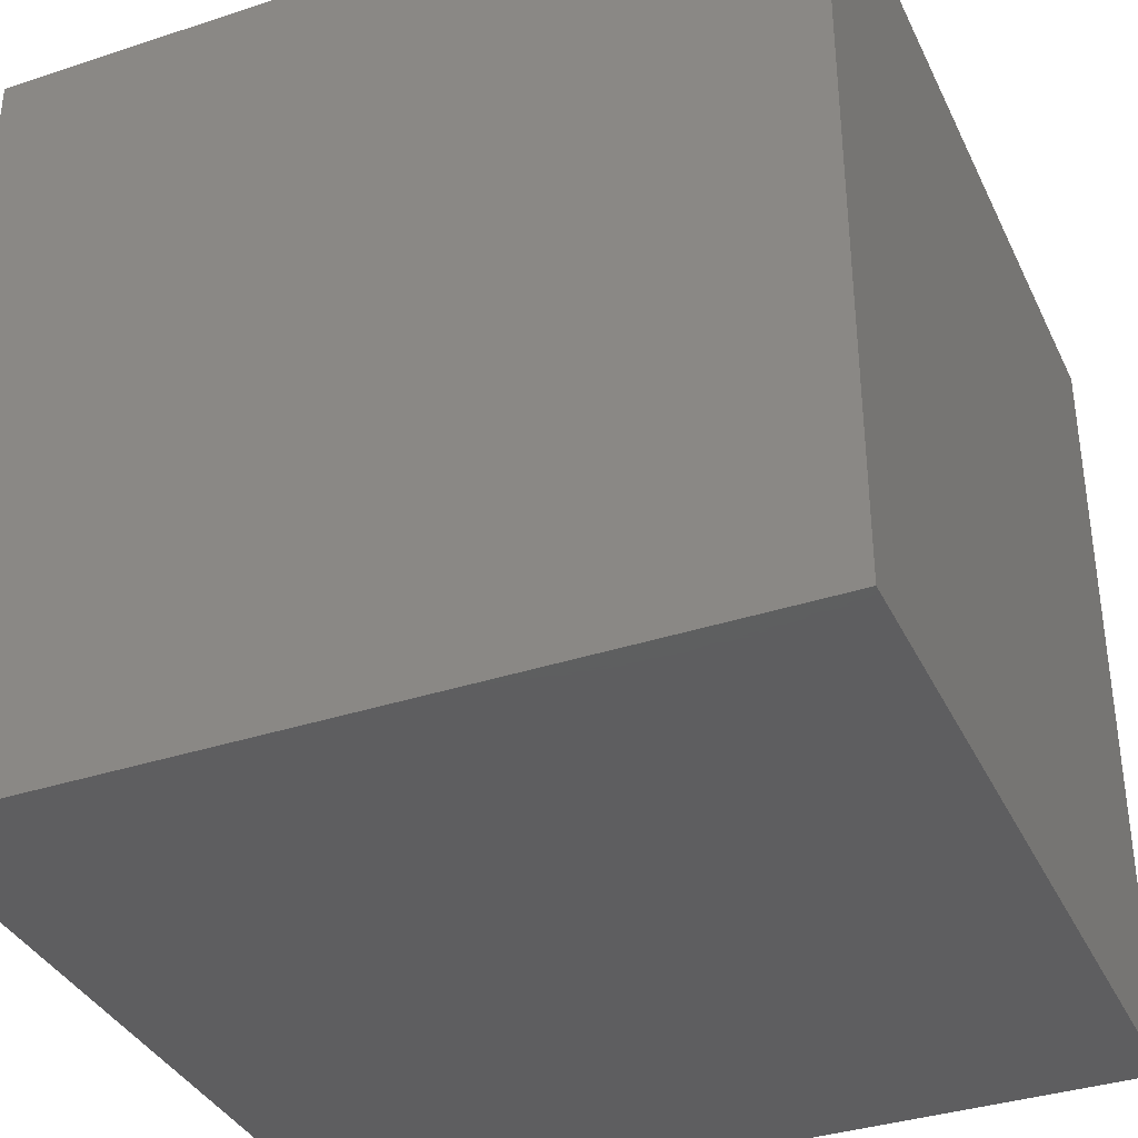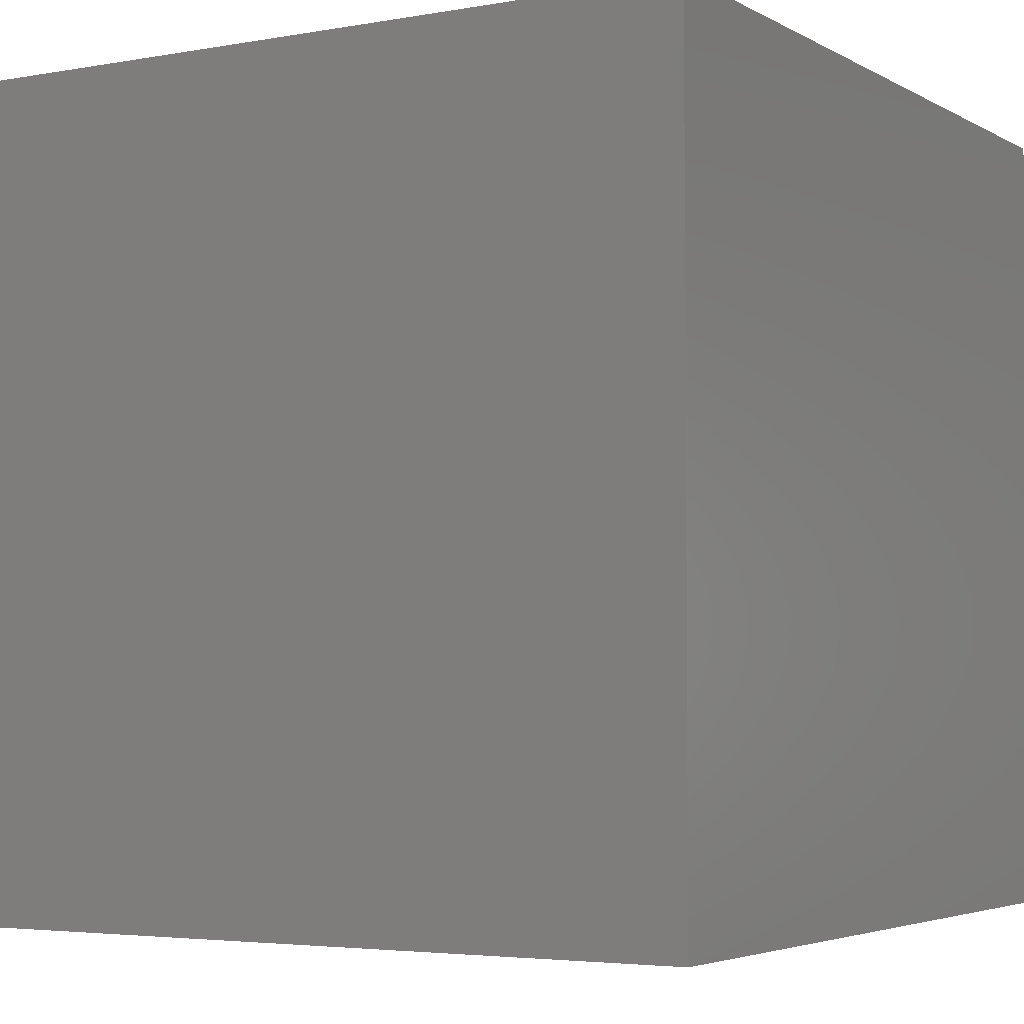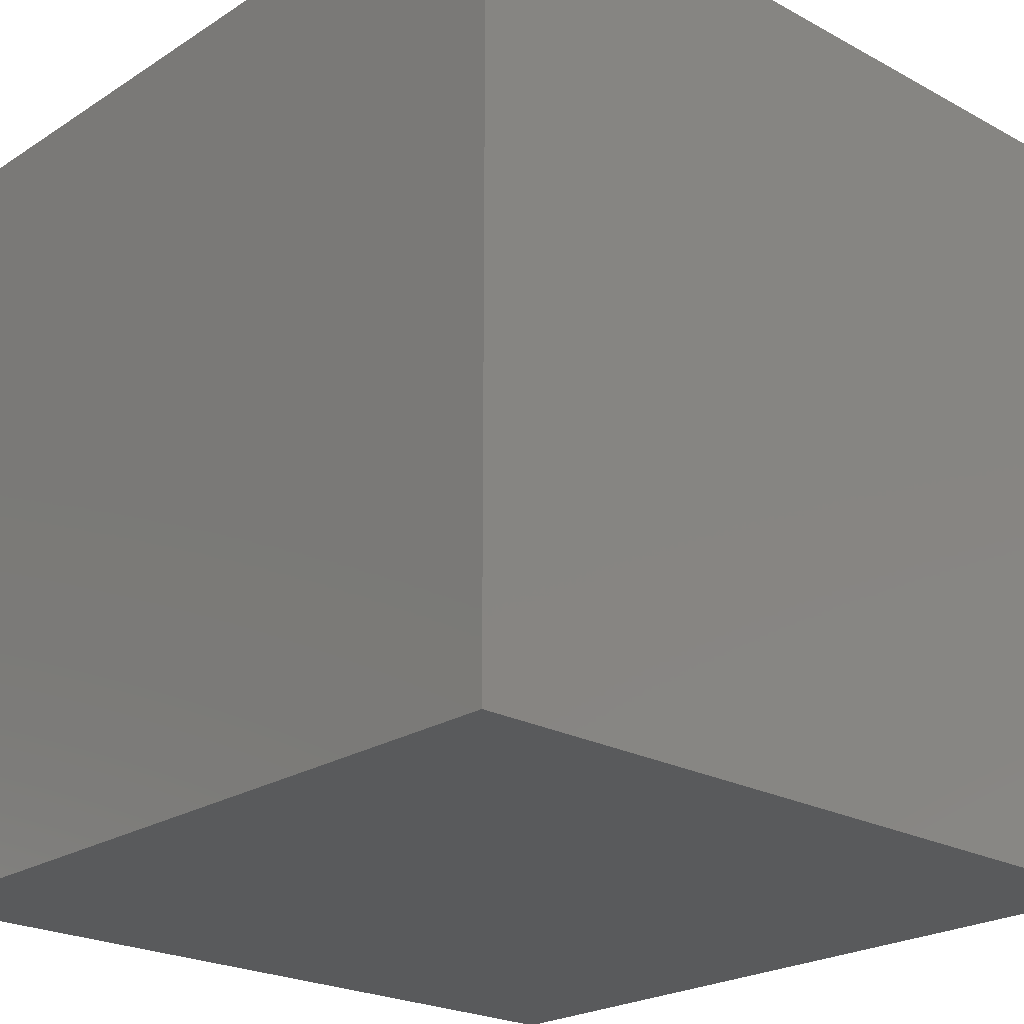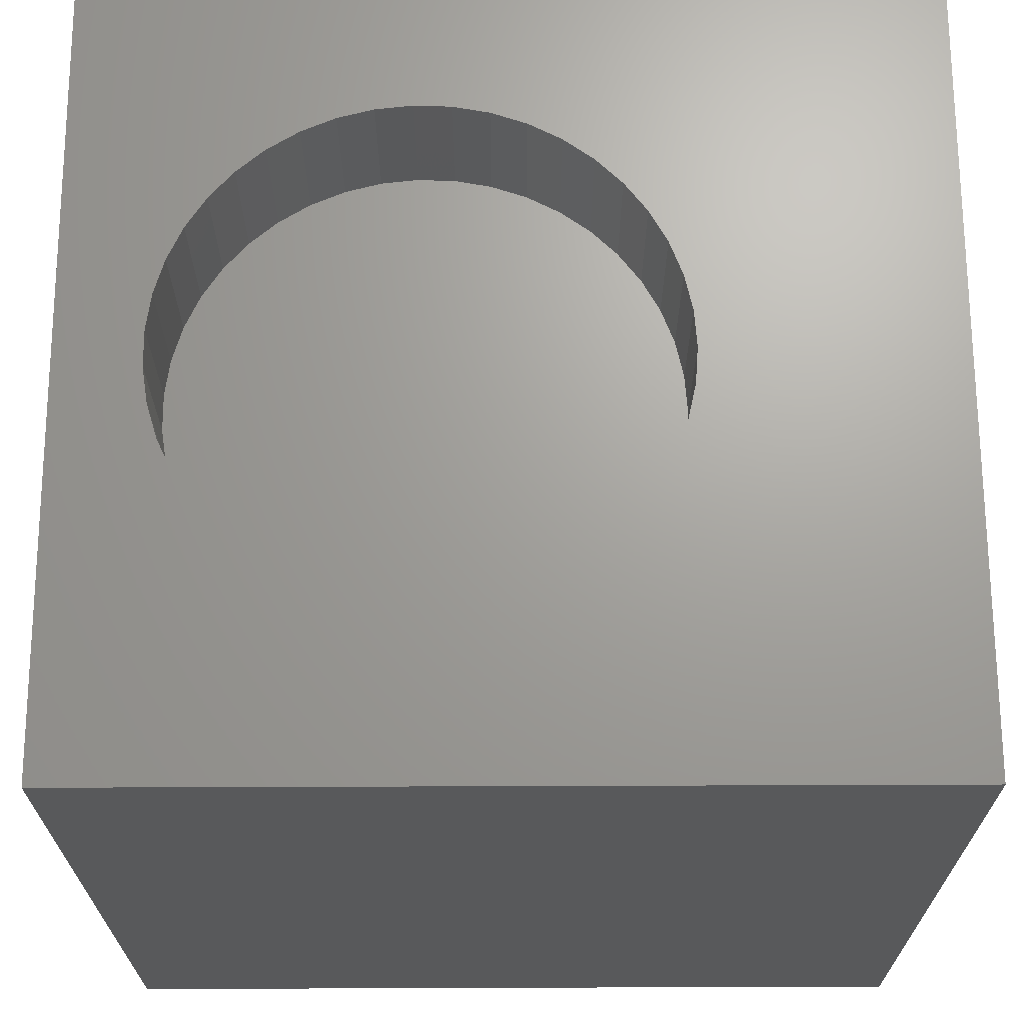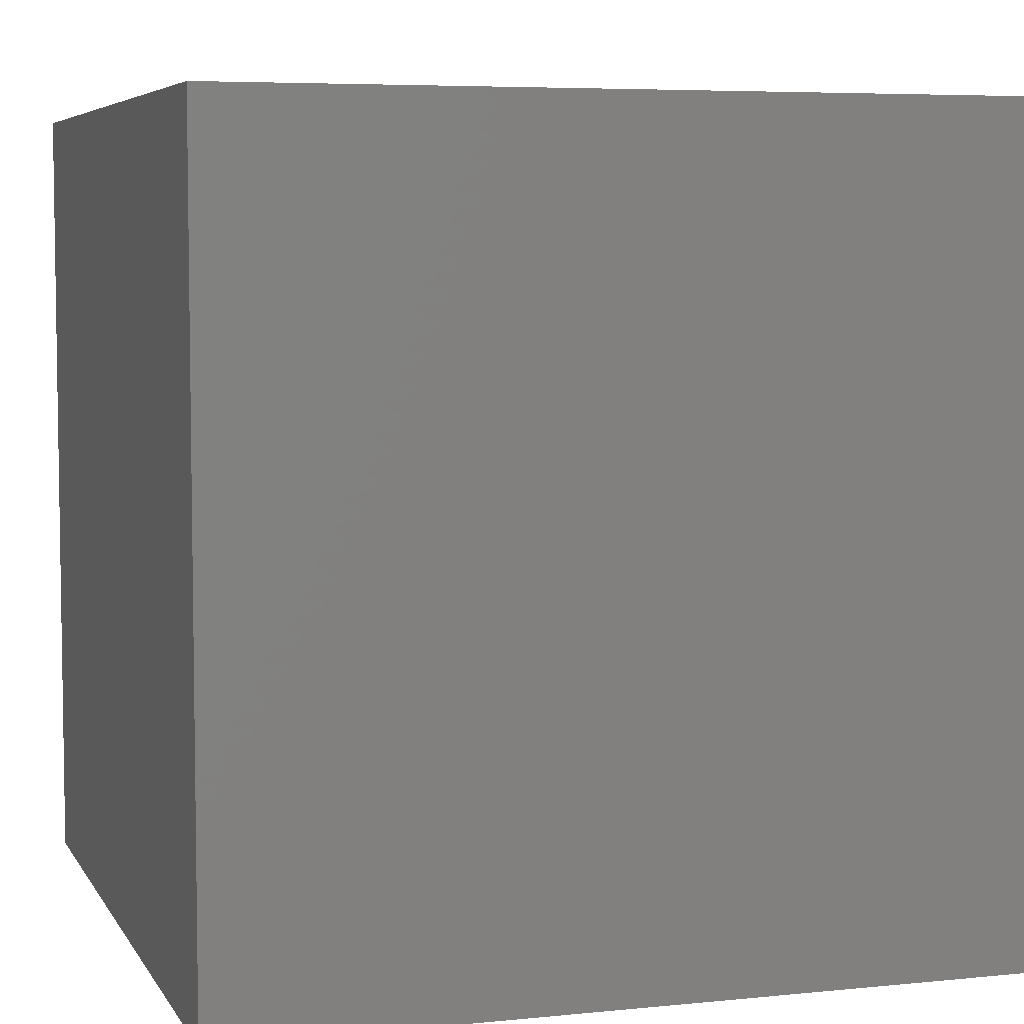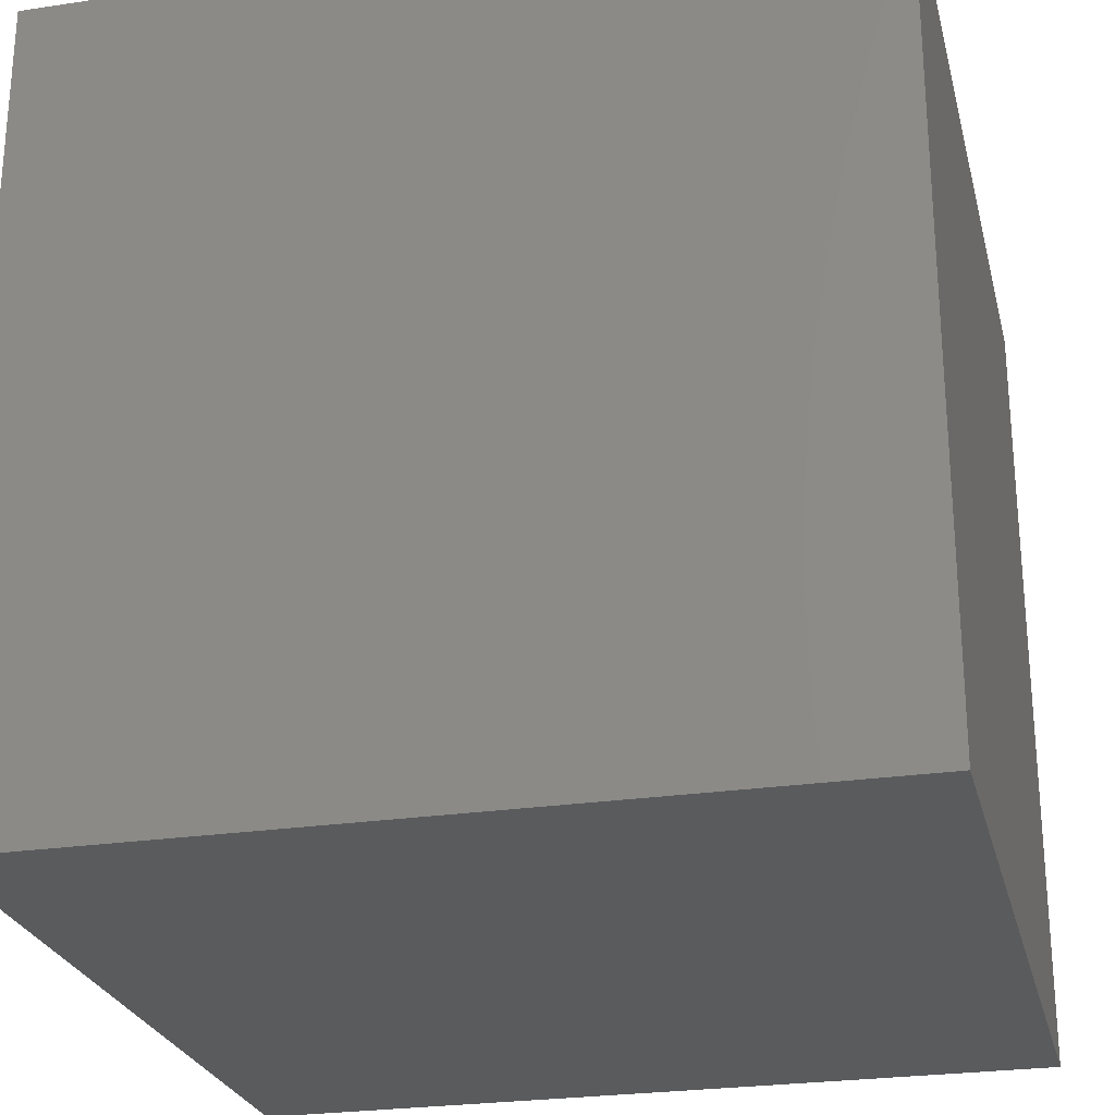
<metadata>
{"format":"stl","ext":"stl","renderer":"f3d","projection":"perspective","resolution":1024,"background":"white","views":[{"elev":-36.3,"azim":113.2,"up":"+Y"},{"elev":-4.0,"azim":-149.3,"up":"+Y"},{"elev":-22.9,"azim":47.3,"up":"+Z"},{"elev":68.2,"azim":-0.2,"up":"+Z"},{"elev":5.8,"azim":-17.4,"up":"+Z"},{"elev":-25.6,"azim":-166.5,"up":"+Z"}]}
</metadata>
<code>
# stl→obj: 94 verts, 184 faces
v 0 10 10
v 0 10 0
v 0 0 10
v 0 0 0
v 6.889 4.062 10
v 10 0 10
v 6.984 4.491 10
v 7.016 4.929 10
v 2.629 2.252 10
v 3.033 2.08 10
v 3.459 1.968 10
v 6.732 3.651 10
v 6.516 3.268 10
v 6.248 2.92 10
v 5.183 2.158 10
v 4.767 2.016 10
v 4.335 1.936 10
v 3.896 1.92 10
v 6.984 5.367 10
v 10 10 10
v 6.889 5.796 10
v 5.931 2.615 10
v 5.574 2.359 10
v 1.194 6.005 10
v 1.38 6.403 10
v 1.623 6.769 10
v 1.916 7.096 10
v 4.767 7.842 10
v 5.183 7.7 10
v 2.254 7.378 10
v 2.629 7.607 10
v 3.033 7.778 10
v 3.459 7.89 10
v 3.896 7.938 10
v 4.335 7.922 10
v 2.254 2.481 10
v 1.916 2.762 10
v 1.623 3.089 10
v 1.38 3.456 10
v 1.194 3.854 10
v 1.067 4.274 10
v 5.574 7.499 10
v 5.931 7.243 10
v 6.248 6.938 10
v 6.516 6.59 10
v 6.732 6.207 10
v 1.003 4.709 10
v 1.003 5.149 10
v 1.067 5.584 10
v 10 10 0
v 10 0 0
v 6.984 4.491 8.279
v 7.016 4.929 8.279
v 6.984 5.367 8.279
v 6.889 5.796 8.279
v 6.732 6.207 8.279
v 6.516 6.59 8.279
v 6.248 6.938 8.279
v 5.931 7.243 8.279
v 5.574 7.499 8.279
v 5.183 7.7 8.279
v 4.767 7.842 8.279
v 4.335 7.922 8.279
v 3.896 7.938 8.279
v 3.459 7.89 8.279
v 3.033 7.778 8.279
v 2.629 7.607 8.279
v 2.254 7.378 8.279
v 1.916 7.096 8.279
v 1.623 6.769 8.279
v 1.38 6.403 8.279
v 1.194 6.005 8.279
v 1.067 5.584 8.279
v 1.003 5.149 8.279
v 1.003 4.709 8.279
v 1.067 4.274 8.279
v 1.194 3.854 8.279
v 1.38 3.456 8.279
v 1.623 3.089 8.279
v 1.916 2.762 8.279
v 2.254 2.481 8.279
v 2.629 2.252 8.279
v 3.033 2.08 8.279
v 3.459 1.968 8.279
v 3.896 1.92 8.279
v 4.335 1.936 8.279
v 4.767 2.016 8.279
v 5.183 2.158 8.279
v 5.574 2.359 8.279
v 5.931 2.615 8.279
v 6.248 2.92 8.279
v 6.516 3.268 8.279
v 6.732 3.651 8.279
v 6.889 4.062 8.279
f 1 2 3
f 3 2 4
f 5 6 7
f 7 6 8
f 9 3 10
f 10 3 11
f 5 12 6
f 6 12 13
f 6 13 14
f 15 16 6
f 6 16 17
f 6 17 3
f 3 17 18
f 3 18 11
f 8 6 19
f 19 6 20
f 19 20 21
f 14 22 6
f 6 22 23
f 6 23 15
f 24 25 1
f 1 25 26
f 1 26 27
f 28 29 20
f 27 30 1
f 1 30 31
f 1 31 32
f 32 33 1
f 1 33 34
f 1 34 20
f 20 34 35
f 20 35 28
f 9 36 3
f 3 36 37
f 3 37 38
f 38 39 3
f 3 39 40
f 3 40 41
f 29 42 20
f 20 42 43
f 20 43 44
f 44 45 20
f 20 45 46
f 20 46 21
f 41 47 3
f 3 47 48
f 3 48 1
f 1 48 49
f 1 49 24
f 50 20 51
f 51 20 6
f 2 50 4
f 4 50 51
f 20 50 1
f 1 50 2
f 51 6 4
f 4 6 3
f 52 8 53
f 53 8 19
f 53 19 54
f 54 19 21
f 54 21 55
f 55 21 46
f 55 46 56
f 56 46 45
f 56 45 57
f 57 45 44
f 57 44 58
f 58 44 43
f 58 43 59
f 59 43 42
f 59 42 60
f 60 42 29
f 60 29 61
f 61 29 28
f 61 28 62
f 62 28 35
f 62 35 63
f 63 35 34
f 63 34 64
f 64 34 33
f 64 33 65
f 65 33 32
f 65 32 66
f 66 32 31
f 66 31 67
f 67 31 30
f 67 30 68
f 68 30 27
f 68 27 69
f 69 27 26
f 69 26 70
f 70 26 25
f 70 25 71
f 71 25 24
f 71 24 72
f 72 24 49
f 72 49 73
f 73 49 48
f 73 48 74
f 74 48 47
f 74 47 75
f 75 47 41
f 75 41 76
f 76 41 40
f 76 40 77
f 77 40 39
f 77 39 78
f 78 39 38
f 78 38 79
f 79 38 37
f 79 37 80
f 80 37 36
f 80 36 81
f 81 36 9
f 81 9 82
f 82 9 10
f 82 10 83
f 83 10 11
f 83 11 84
f 84 11 18
f 84 18 85
f 85 18 17
f 85 17 86
f 86 17 16
f 86 16 87
f 87 16 15
f 87 15 88
f 88 15 23
f 88 23 89
f 89 23 22
f 89 22 90
f 90 22 14
f 90 14 91
f 91 14 13
f 91 13 92
f 92 13 12
f 92 12 93
f 93 12 5
f 93 5 94
f 94 5 7
f 94 7 52
f 52 7 8
f 71 72 52
f 52 72 73
f 52 73 94
f 73 90 91
f 81 82 83
f 91 92 73
f 73 92 93
f 73 93 94
f 71 52 70
f 70 52 53
f 70 53 54
f 73 74 90
f 90 74 75
f 90 75 76
f 81 83 80
f 85 86 79
f 79 86 87
f 87 88 79
f 79 88 89
f 79 89 90
f 76 77 90
f 90 77 78
f 90 78 79
f 80 83 79
f 79 83 84
f 79 84 85
f 54 55 70
f 70 55 56
f 70 56 57
f 57 58 70
f 70 58 59
f 70 59 60
f 68 62 67
f 67 62 63
f 63 64 67
f 67 64 65
f 67 65 66
f 60 61 70
f 70 61 62
f 70 62 69
f 69 62 68

</code>
